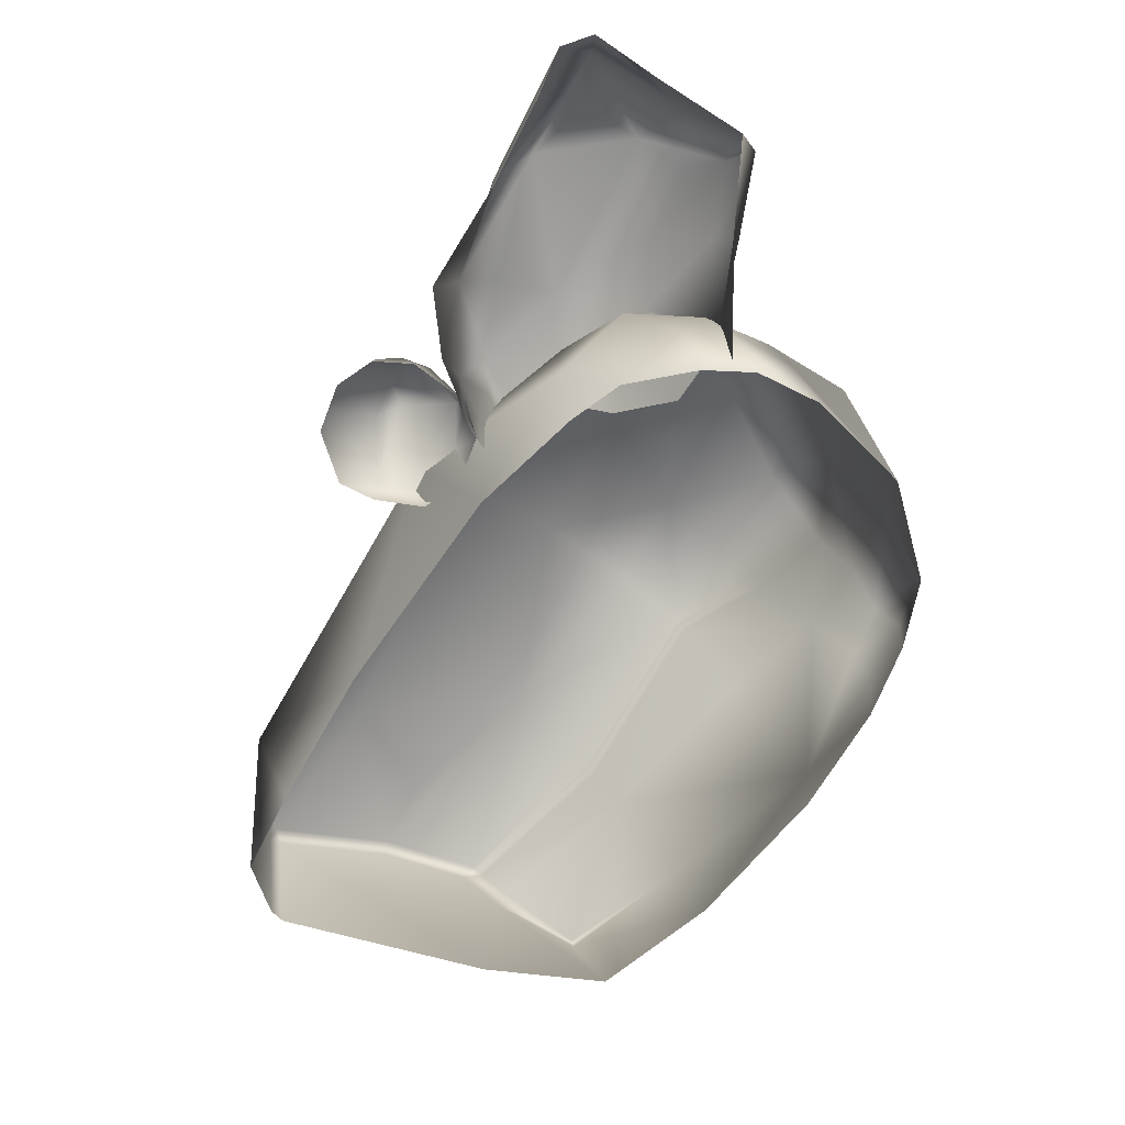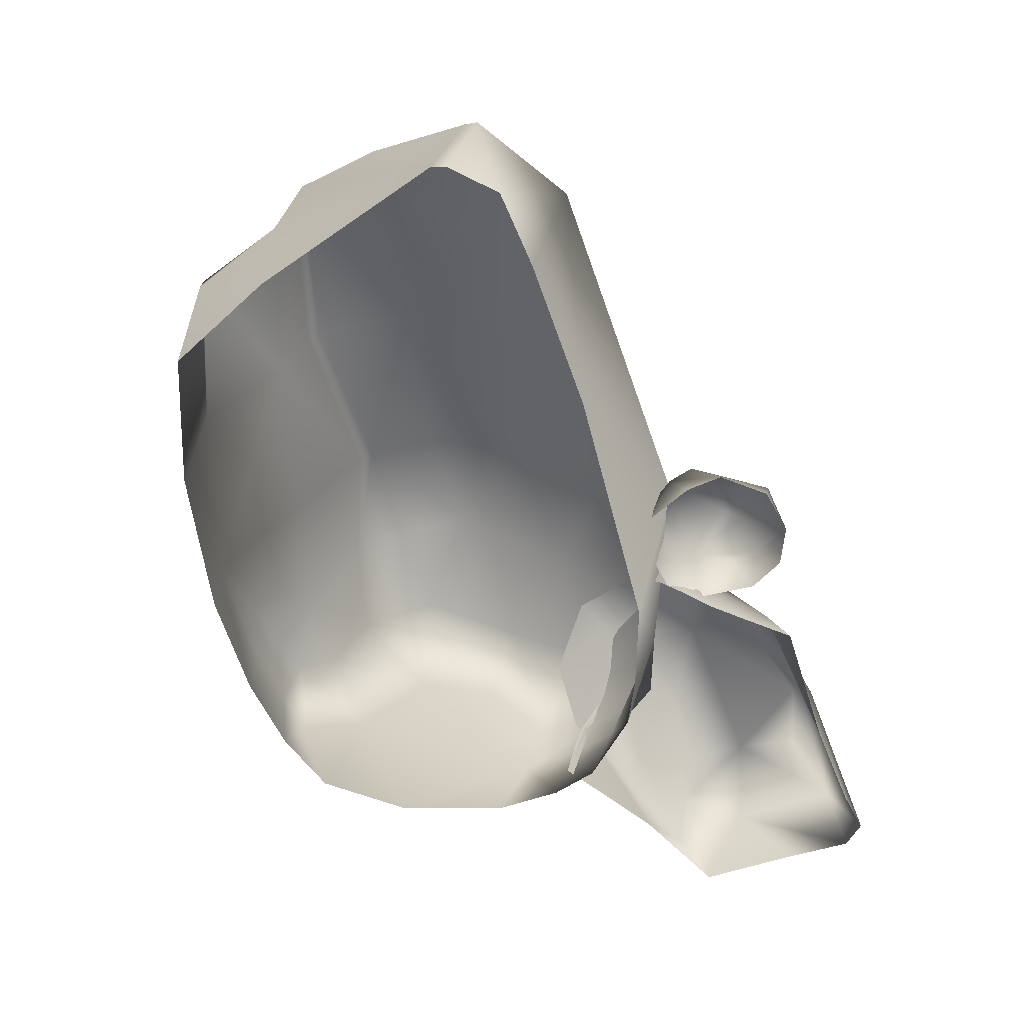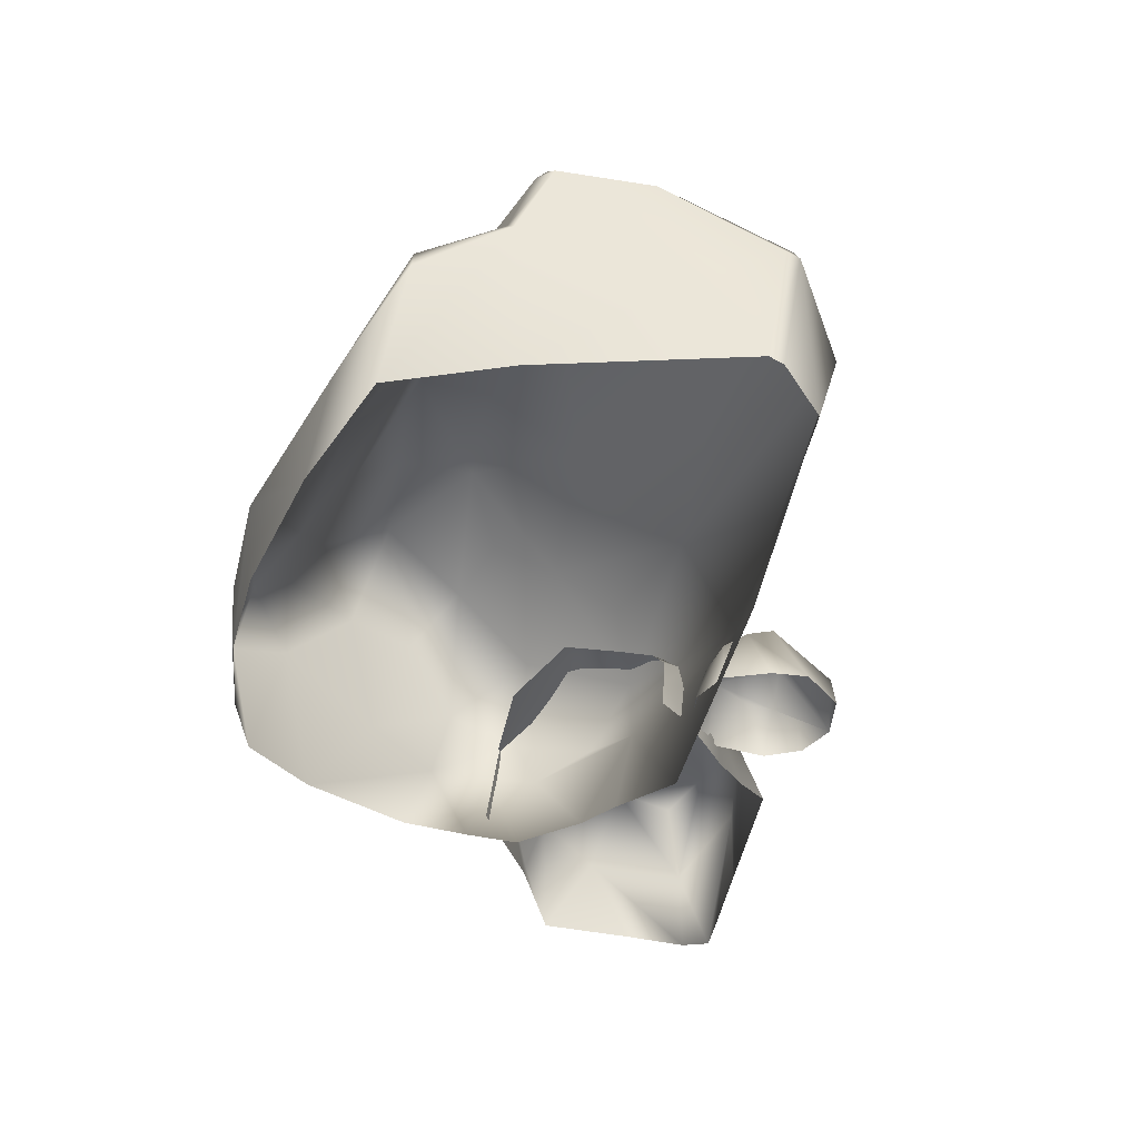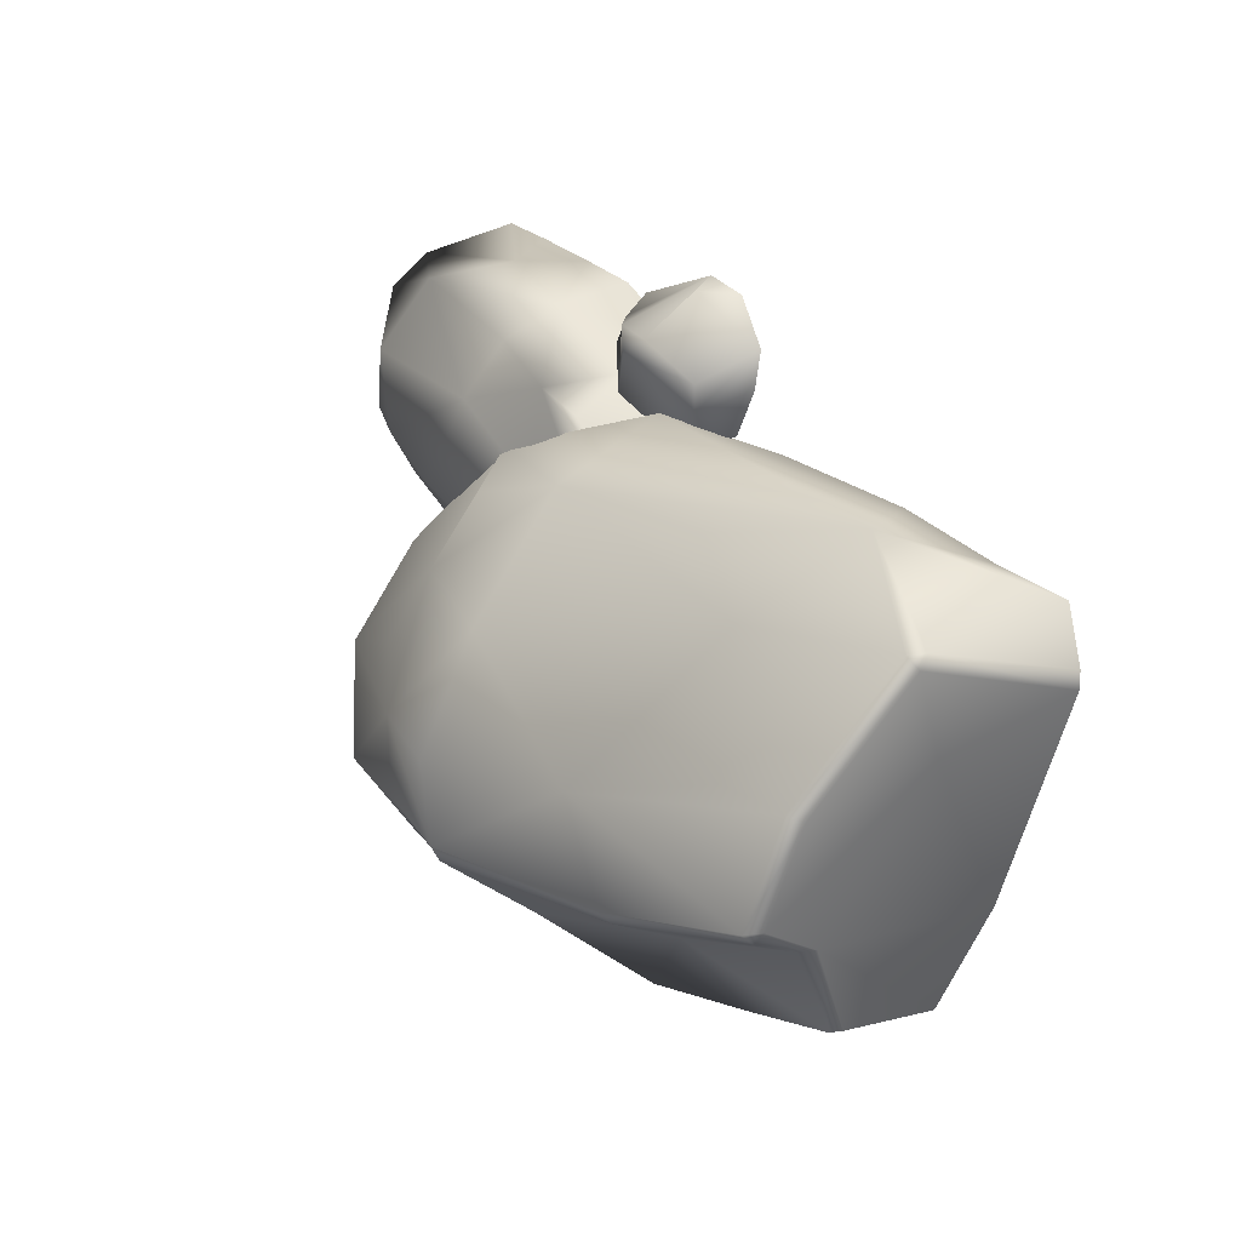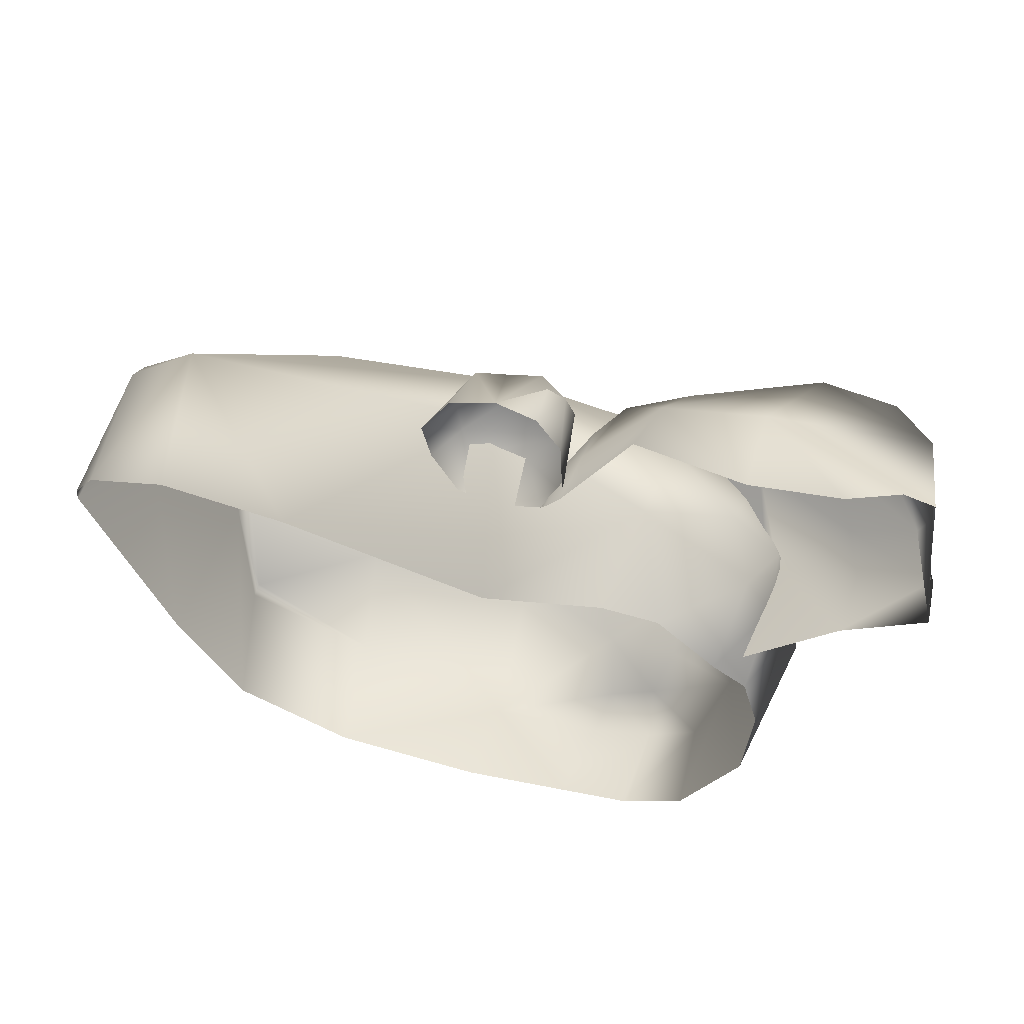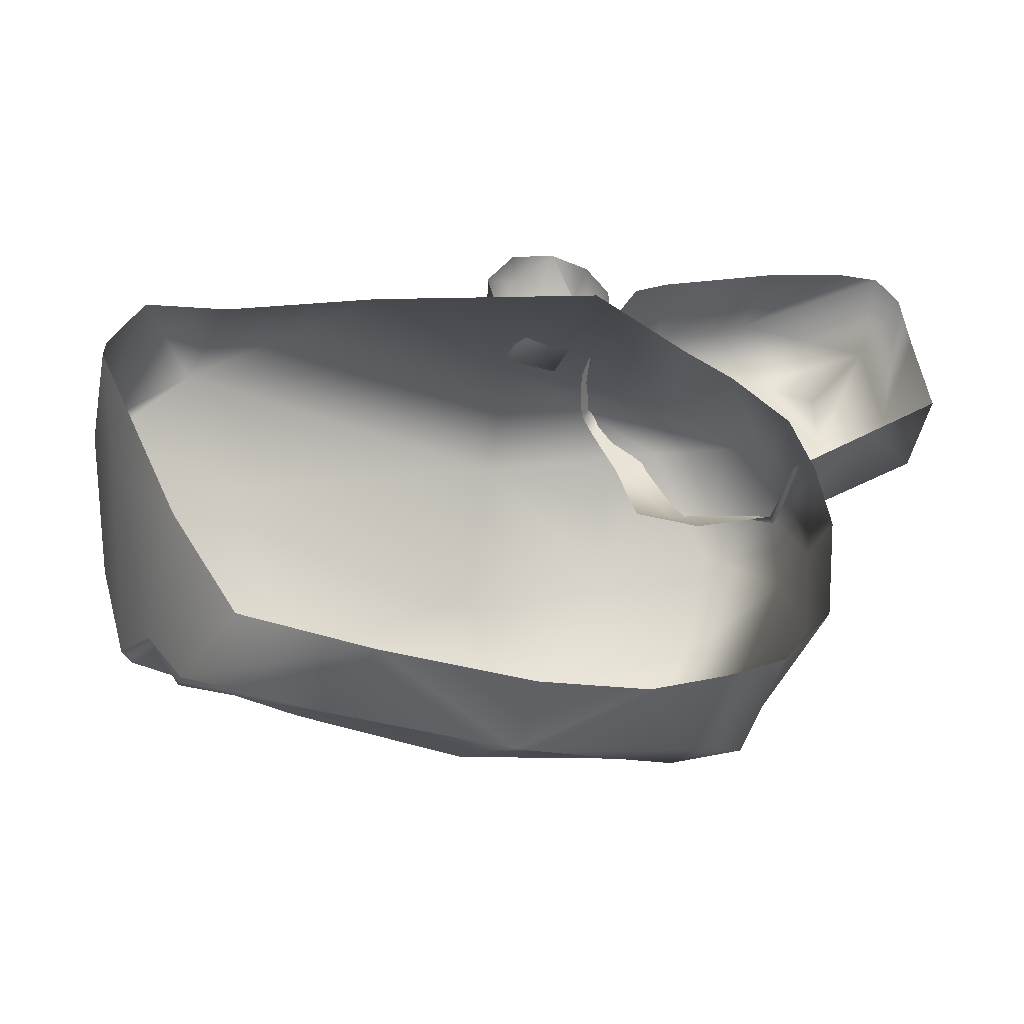
<metadata>
{"format":"obj","ext":"obj","renderer":"f3d","projection":"perspective","resolution":1024,"background":"white","views":[{"elev":-75.7,"azim":50.3,"up":"+Y"},{"elev":-63.3,"azim":-79.9,"up":"+Y"},{"elev":-40.9,"azim":-112.3,"up":"+Y"},{"elev":9.8,"azim":-123.9,"up":"+Z"},{"elev":51.2,"azim":17.5,"up":"+Z"},{"elev":-42.6,"azim":-14.7,"up":"+Z"}]}
</metadata>
<code>
g rockCluster01_geo
v 0.1926 0.0915 0.4982
v 0.1955 -0.04441 0.575
v 0.1648 -0.01996 0.4783
v 0.2296 0.1122 0.6146
v 0.229 -0.1 0.6617
v 0.2801 0.2481 0.6261
v 0.2308 0.2064 0.5192
v 0.3637 0.3126 0.7047
v 0.2914 0.2766 0.5074
v 0.3871 0.3408 0.4301
v 0.2979 0.05405 0.7419
v 0.2755 -0.1122 0.7251
v 0.3357 -0.129 0.8315
v 0.5092 0.1561 0.9244
v 0.4754 -0.05621 0.9849
v 0.5616 0.314 0.8268
v 0.6497 0.398 0.6566
v 0.6188 0.4313 0.3352
v 0.4705 0.3735 0.267
v 0.7799 0.4464 0.4023
v 0.6478 0.2597 0.1504
v 0.8843 0.1941 0.1897
v 0.8574 0.19 0.1774
v 0.8262 -0.1475 1.035
v 0.4754 -0.05621 0.9849
v 0.5092 0.1561 0.9244
v 0.8231 0.1119 1.041
v 1.102 -0.166 1.096
v 1.254 -0.1393 1.14
v 0.9452 0.3372 0.9898
v 0.5616 0.314 0.8268
v 0.6497 0.398 0.6566
v 1.185 0.3746 0.7676
v 1.295 0.1433 1.053
v 1.345 -0.1079 1.083
v 1.168 0.3353 0.9605
v 1.344 0.1458 0.7266
v 1.366 -0.1095 0.8687
v 1.404 -0.1115 0.5732
v 1.307 0.2555 0.5232
v 0.9879 0.454 0.5375
v 0.7799 0.4464 0.4023
v 1.204 0.3724 0.5942
v 1.389 0.11 0.4867
v 1.155 -0.08409 0.391
v 1.104 0.3021 0.3918
v 1.161 0.1658 0.3485
v 0.9099 0.2342 0.2041
v 0.8843 0.1941 0.1897
v 0.8584 -0.1023 0.1392
v -0.5867 -0.2234 0.4259
v -0.03015 0.1826 0.6562
v 0.1159 -0.3629 0.4926
v -1.111 0.3169 0.4711
v -1.043 -0.1369 0.3413
v -1.296 -0.1455 0.284
v -0.02498 0.5105 0.48
v -1.384 0.3705 0.2216
v -1.393 -0.09704 0.1336
v -1.398 -0.09029 0.08517
v -0.6681 0.49 0.4253
v -0.9117 0.5744 0.2402
v -0.02498 0.7747 0.1183
v -0.5867 0.8519 -0.1982
v -0.02498 0.9376 -0.2155
v -0.02498 0.9095 -0.4514
v -1.359 0.419 0.2176
v -1.379 0.3896 0.1803
v -1.245 0.6709 -0.146
v -1.043 0.7091 -0.108
v -1.303 0.2664 -0.05467
v -1.118 -0.09157 -0.5146
v -1.273 0.6327 -0.1632
v -1.14 0.7143 -0.4509
v -0.5987 0.7547 -0.5174
v -1.113 0.4671 -0.5354
v -0.9049 -0.08498 -0.8421
v -1.18 0.6793 -0.4406
v -0.5983 0.7196 -0.5537
v -0.02498 0.8817 -0.4947
v -0.5867 0.5011 -0.6291
v -0.02498 0.5856 -0.6831
v -0.01271 0.1827 -0.9598
v -1.134 0.6754 -0.4818
v -1.077 0.5038 -0.5435
v -1.008 0.3002 -0.7976
v -0.503 -0.1202 -0.9173
v -0.02498 -0.1136 -0.9335
v -1.009 0.3476 -0.7931
v -0.5583 0.2578 -0.8778
v 0.3165 -0.1088 -0.8912
v -0.01271 0.1827 -0.9598
v -0.02498 -0.1136 -0.9335
v 0.3528 0.1737 -0.9042
v 0.5513 0.1813 -0.8552
v 0.5432 -0.134 -0.8156
v 0.3805 0.3035 -0.8411
v 0.3357 0.4465 -0.7132
v -0.02498 0.5856 -0.6831
v -0.02498 0.8817 -0.4947
v 0.7093 0.2134 -0.8084
v 0.7393 -0.1361 -0.7151
v 0.5241 0.3345 -0.8049
v 0.7928 0.3184 -0.6132
v 0.9202 -0.0964 -0.4659
v 0.2985 0.7147 -0.5601
v -0.02498 0.9095 -0.4514
v 0.5654 0.438 -0.6867
v 0.5518 0.6208 -0.5813
v 0.3005 0.8476 -0.3884
v 0.2834 0.8652 -0.1543
v -0.02498 0.9376 -0.2155
v -0.02498 0.7747 0.1183
v 0.4204 0.6463 0.2093
v -0.02498 0.5105 0.48
v 0.7934 0.5289 -0.3952
v 0.6006 0.8024 -0.3421
v 1.007 0.2671 -0.2307
v 0.909 0.5762 -0.1427
v 0.7353 0.7183 -0.03137
v 0.4881 0.7464 0.01006
v 0.9691 0.1126 -0.02569
v 0.9527 -0.1358 -0.1165
v 0.9052 -0.1608 0.08932
v 0.9592 0.3534 0.03297
v 0.9221 0.09868 0.1617
v 0.8087 -0.2162 0.2316
v 0.7625 0.504 0.2408
v 0.9029 0.2466 0.2578
v 0.8402 0.0679 0.3102
v 0.6239 -0.2168 0.3848
v 0.7562 0.1843 0.4698
v 0.4915 0.08663 0.5162
v 0.4529 -0.2491 0.4343
v 0.1159 -0.3629 0.4926
v -0.03015 0.1826 0.6562
v 0.5283 0.3307 0.5295
v 0.3819 0.512 0.4217
v -0.08372 -0.05416 0.9708
v -0.1724 -0.05416 0.8272
v -0.04071 0.07307 0.9841
v 0.05989 -0.05416 1.019
v -0.1281 0.1366 0.7385
v 0.01269 0.2047 0.8552
v -0.1029 0.1183 0.6585
v -0.1449 -0.05416 0.7131
v -0.06448 -0.05416 0.5817
v 0.08447 0.224 0.8109
v 0.2108 0.1545 0.6927
v -0.05627 0.0844 0.5949
v 0.05989 -0.05416 0.5464
v 0.1253 0.2012 0.8886
v 0.1042 0.105 0.6075
v 0.2035 -0.05416 0.5949
v 0.2683 -0.05416 0.6889
v 0.2226 0.1183 0.9072
v 0.2478 0.1366 0.8272
v 0.2588 -0.05416 0.8819
v 0.1842 -0.05416 0.9841
v 0.176 0.0844 0.9708
g rockCluster01_geo_0
f 3 2 1
f 2 4 1
f 2 5 4
f 1 4 6
f 7 1 6
f 6 8 7
f 8 9 7
f 9 8 10
f 5 11 4
f 4 11 6
f 11 8 6
f 12 11 5
f 13 11 12
f 14 11 13
f 8 11 14
f 15 14 13
f 16 8 14
f 16 17 8
f 8 17 10
f 10 17 18
f 19 10 18
f 17 20 18
f 19 18 21
f 18 20 22
f 23 21 18
f 18 22 23
f 26 25 24
f 27 26 24
f 27 24 28
f 27 28 29
f 27 30 26
f 30 31 26
f 32 31 30
f 32 30 33
f 27 29 34
f 27 34 30
f 29 35 34
f 30 36 33
f 34 36 30
f 33 36 34
f 37 34 35
f 37 33 34
f 38 37 35
f 37 38 39
f 37 39 40
f 37 40 33
f 32 33 41
f 42 32 41
f 40 43 33
f 33 43 41
f 41 43 40
f 39 44 40
f 45 44 39
f 46 41 40
f 42 41 46
f 46 40 44
f 47 44 45
f 47 46 44
f 42 46 48
f 47 48 46
f 48 47 45
f 48 49 42
f 48 45 50
f 49 48 50
f 53 52 51
f 52 54 51
f 54 55 51
f 56 55 54
f 52 57 54
f 58 56 54
f 58 59 56
f 60 59 58
f 57 61 54
f 62 61 57
f 54 61 62
f 63 62 57
f 63 64 62
f 63 65 64
f 64 65 66
f 58 54 67
f 67 54 62
f 68 60 58
f 67 68 58
f 67 62 69
f 68 67 69
f 64 70 62
f 62 70 69
f 69 70 64
f 68 71 60
f 72 60 71
f 73 68 69
f 68 73 71
f 74 69 64
f 73 69 74
f 75 64 66
f 75 74 64
f 72 71 76
f 72 76 77
f 73 78 71
f 78 73 74
f 71 78 76
f 75 66 79
f 66 80 79
f 79 80 81
f 80 82 81
f 83 81 82
f 74 75 84
f 75 79 84
f 78 74 84
f 84 79 81
f 78 84 85
f 76 78 85
f 84 81 85
f 76 86 77
f 87 77 86
f 87 83 88
f 76 85 89
f 81 89 85
f 86 76 89
f 83 90 81
f 90 83 87
f 90 89 81
f 89 90 86
f 90 87 86
f 93 92 91
f 92 94 91
f 91 94 95
f 96 91 95
f 92 97 94
f 94 97 95
f 97 92 98
f 98 92 99
f 99 100 98
f 95 101 96
f 101 102 96
f 97 103 95
f 103 101 95
f 103 97 98
f 101 104 102
f 104 101 103
f 104 105 102
f 100 106 98
f 100 107 106
f 103 98 108
f 108 104 103
f 106 109 98
f 98 109 108
f 107 110 106
f 106 110 109
f 111 110 107
f 112 111 107
f 112 113 111
f 111 113 114
f 114 113 115
f 116 104 108
f 109 116 108
f 110 117 109
f 117 110 111
f 117 116 109
f 116 118 104
f 118 105 104
f 119 116 117
f 116 119 118
f 120 117 111
f 120 119 117
f 121 111 114
f 121 120 111
f 121 114 120
f 122 105 118
f 122 123 105
f 123 122 124
f 119 125 118
f 125 119 120
f 118 125 122
f 126 124 122
f 127 124 126
f 128 125 120
f 114 128 120
f 122 125 129
f 126 122 129
f 125 128 129
f 130 127 126
f 126 129 130
f 131 127 130
f 132 129 128
f 130 129 132
f 133 131 130
f 132 133 130
f 134 131 133
f 134 133 135
f 133 136 135
f 137 132 128
f 132 137 133
f 136 133 137
f 137 128 114
f 115 136 137
f 138 114 115
f 138 137 114
f 138 115 137
f 141 140 139
f 139 142 141
f 141 143 140
f 144 141 142
f 141 144 143
f 140 143 145
f 146 140 145
f 146 145 147
f 143 144 148
f 145 143 148
f 145 148 149
f 145 150 147
f 145 149 150
f 151 147 150
f 152 148 144
f 152 144 142
f 152 149 148
f 151 150 153
f 149 153 150
f 151 153 154
f 155 154 153
f 149 155 153
f 152 142 156
f 152 156 149
f 149 157 155
f 156 157 149
f 158 155 157
f 158 157 156
f 158 156 159
f 142 160 156
f 156 160 159
f 159 160 142

</code>
